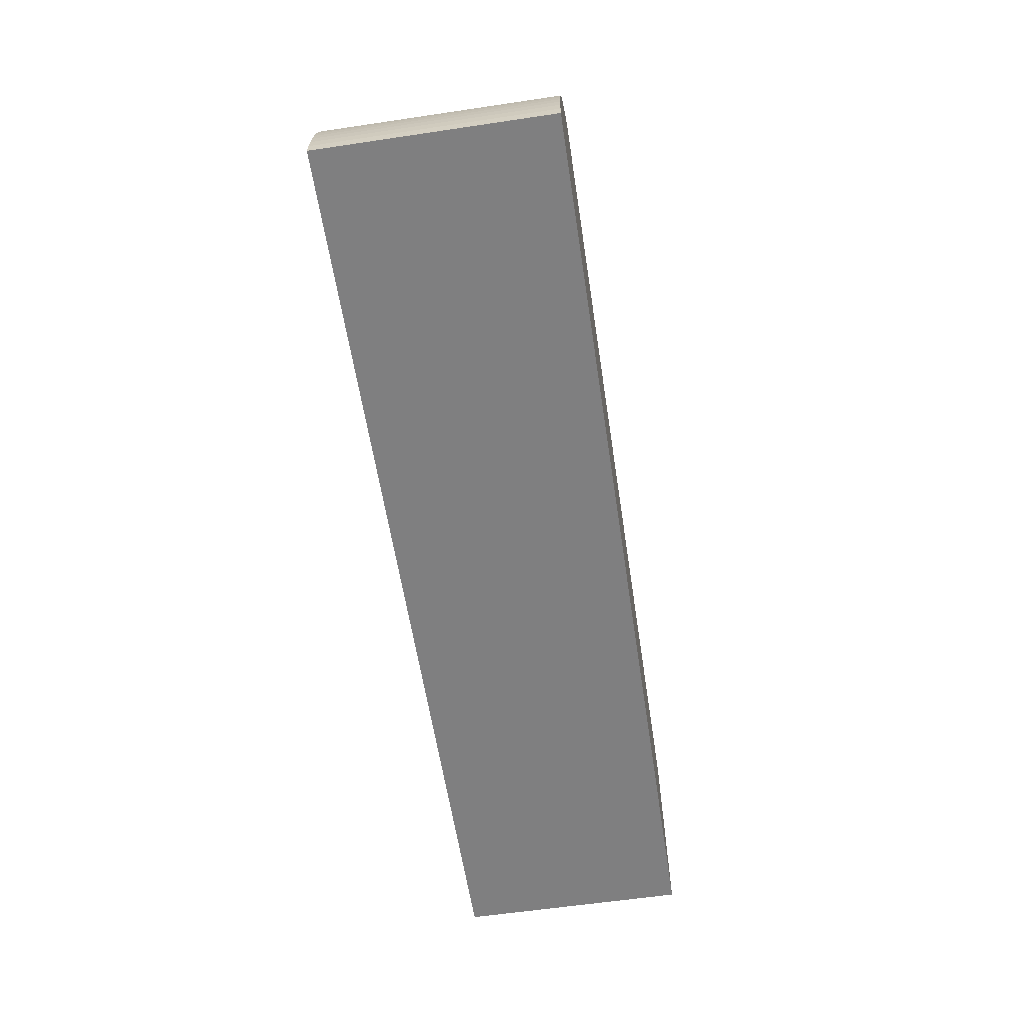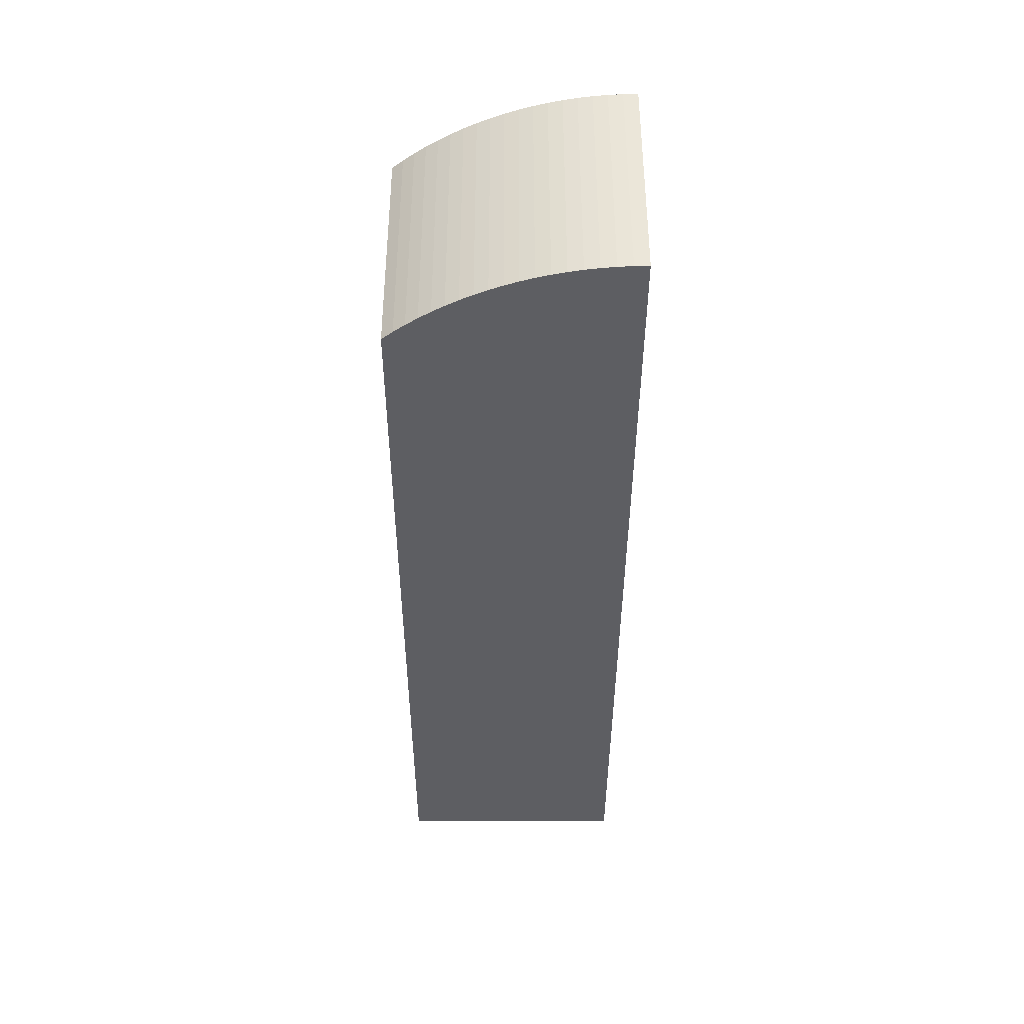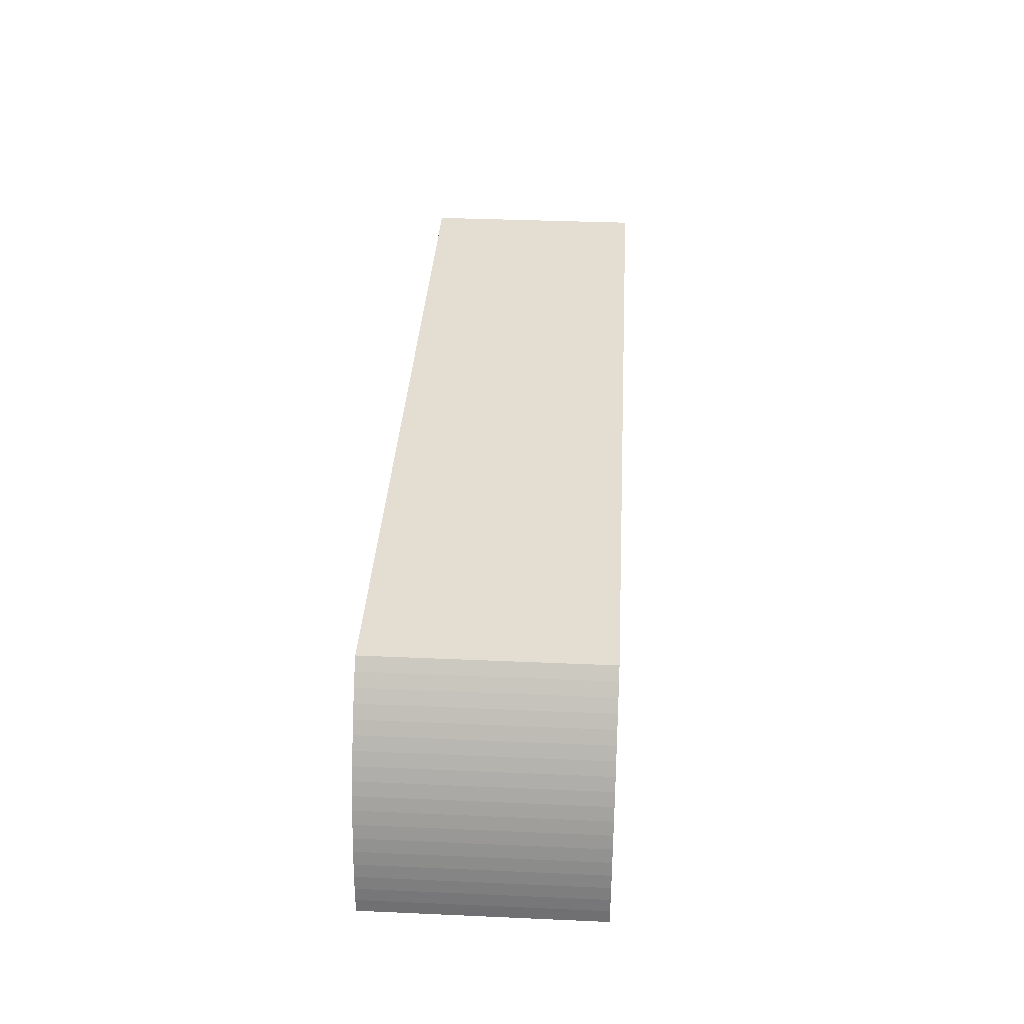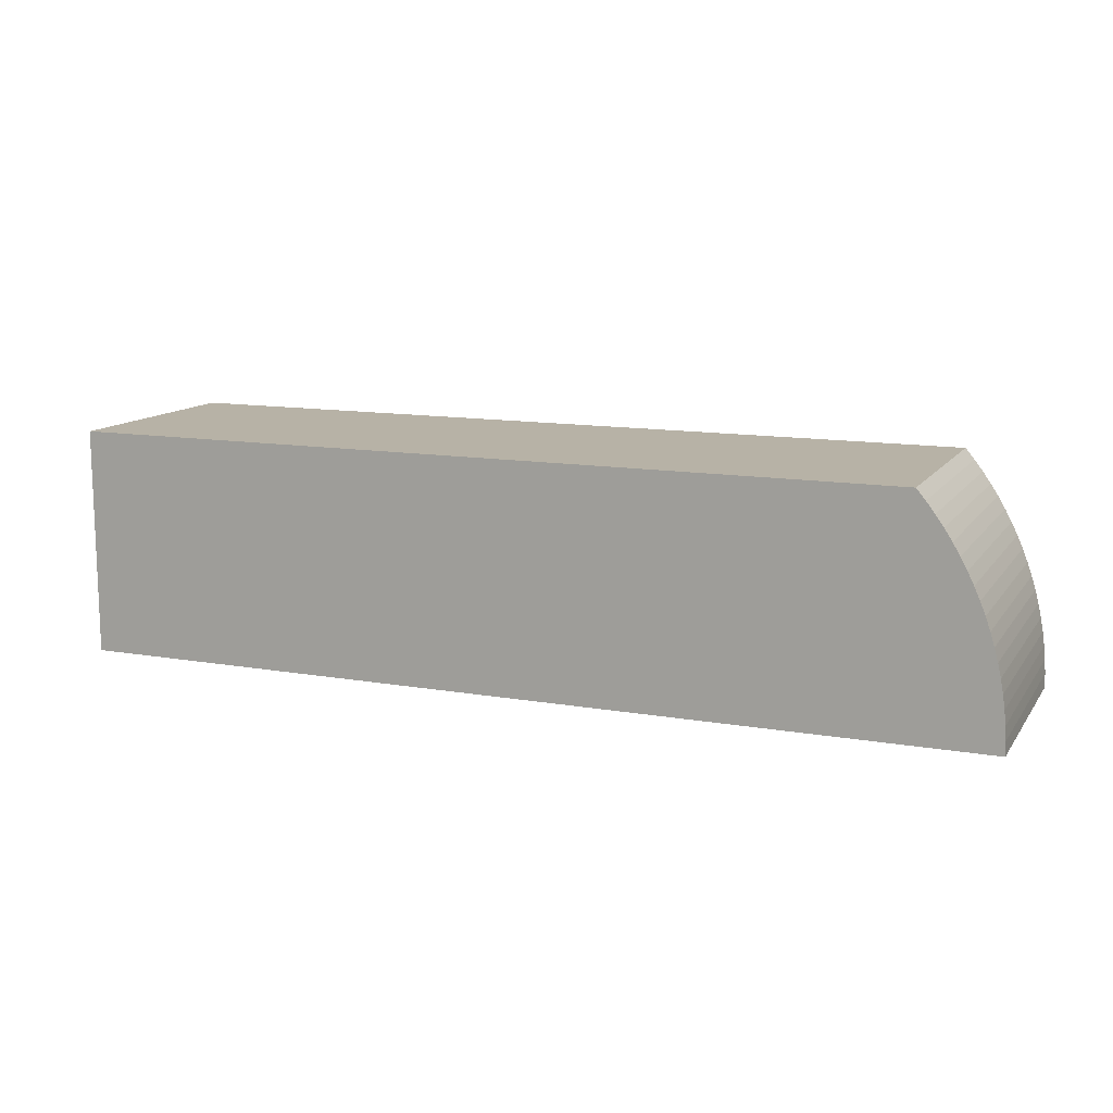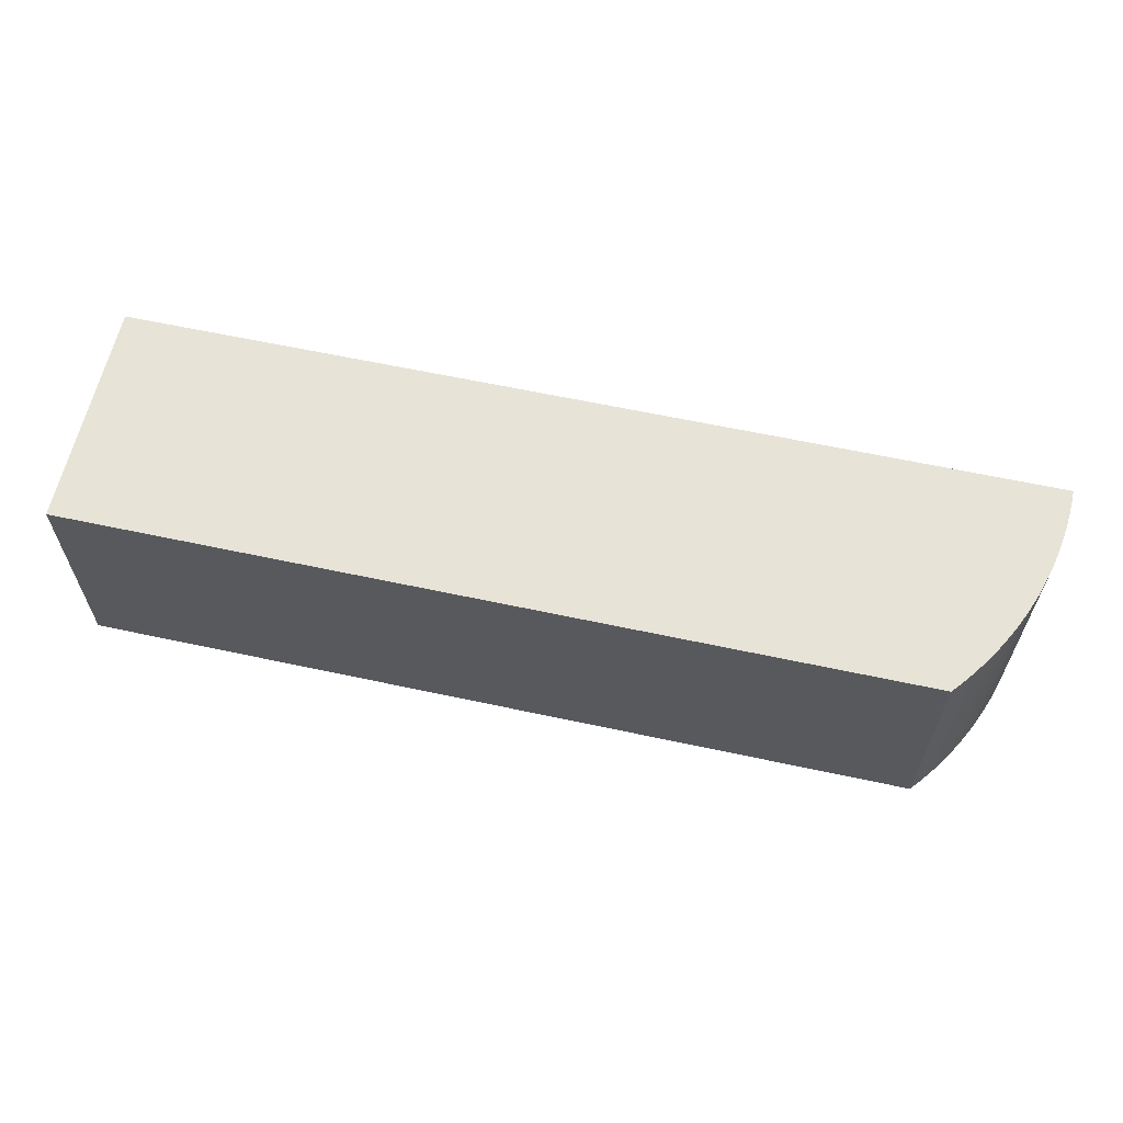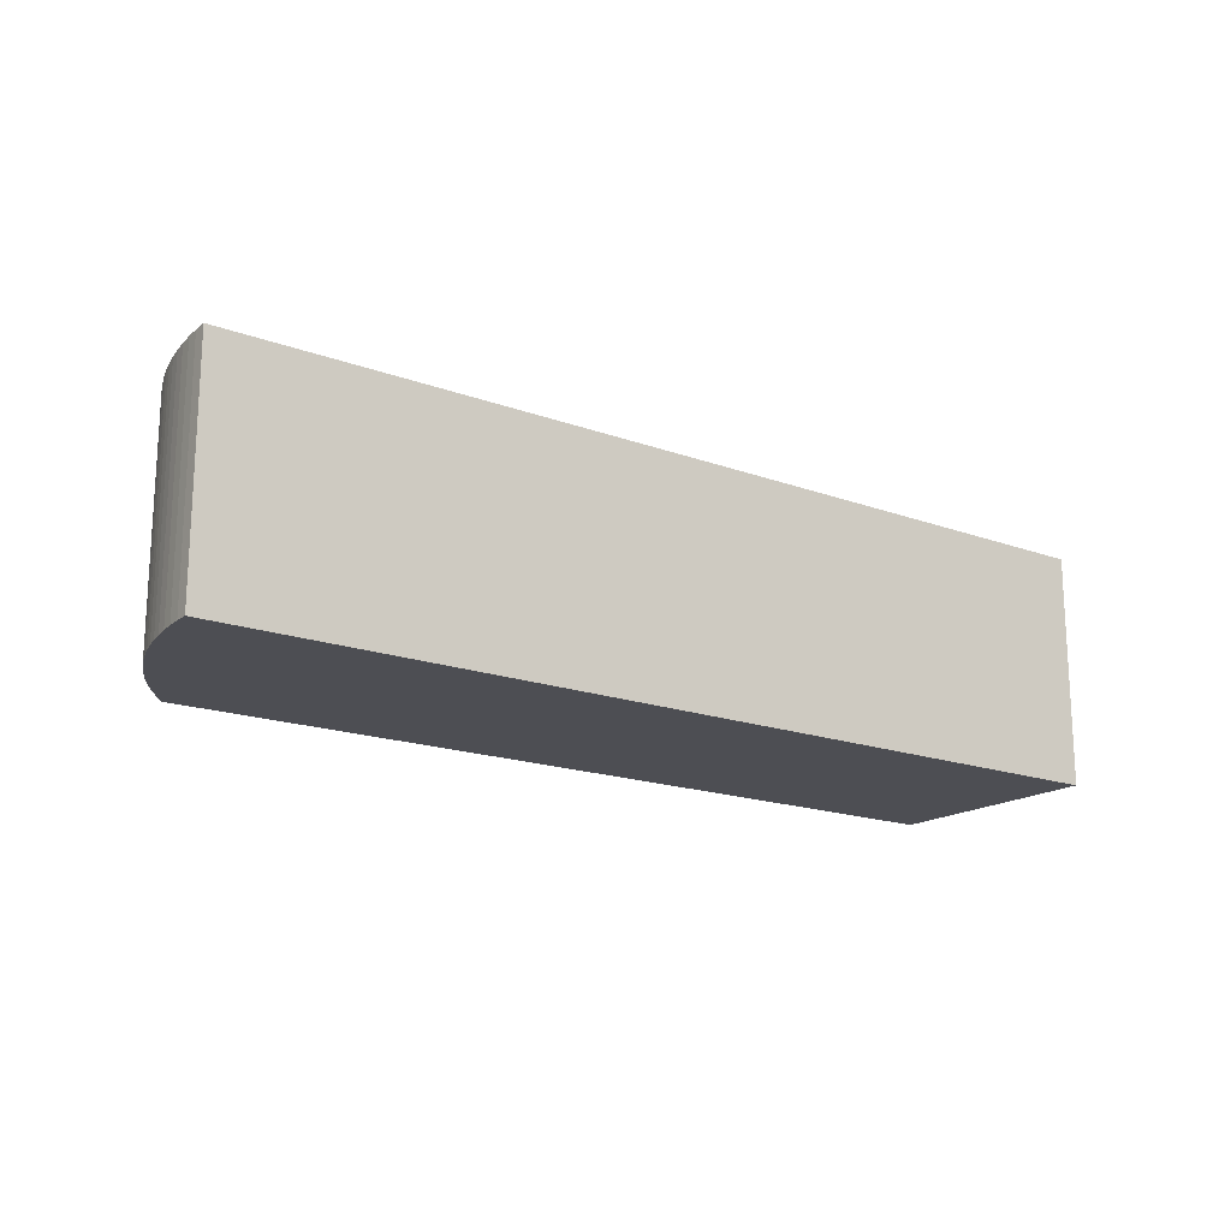
<metadata>
{"format":"obj","ext":"obj","renderer":"f3d","projection":"perspective","resolution":1024,"background":"white","views":[{"elev":-59.7,"azim":-81.3,"up":"+Y"},{"elev":-39.3,"azim":-90.1,"up":"+Z"},{"elev":36.0,"azim":-86.7,"up":"+Y"},{"elev":12.4,"azim":-157.8,"up":"+Y"},{"elev":61.5,"azim":-167.6,"up":"+Z"},{"elev":-17.4,"azim":-36.0,"up":"+Z"}]}
</metadata>
<code>
v -4211 3.581e+04 -2907
v -4211 3.581e+04 -2607
v -4211 3.611e+04 -2607
v -4211 3.611e+04 -2907
v -4211 3.611e+04 -2907
v -4211 3.611e+04 -2607
v -5311 3.611e+04 -2607
v -5311 3.611e+04 -2907
v -5311 3.611e+04 -2907
v -5311 3.611e+04 -2607
v -5323 3.61e+04 -2607
v -5323 3.61e+04 -2907
v -5323 3.61e+04 -2907
v -5323 3.61e+04 -2607
v -5334 3.608e+04 -2607
v -5334 3.608e+04 -2907
v -5334 3.608e+04 -2907
v -5334 3.608e+04 -2607
v -5344 3.607e+04 -2607
v -5344 3.607e+04 -2907
v -5344 3.607e+04 -2907
v -5344 3.607e+04 -2607
v -5354 3.605e+04 -2607
v -5354 3.605e+04 -2907
v -5354 3.605e+04 -2907
v -5354 3.605e+04 -2607
v -5364 3.604e+04 -2607
v -5364 3.604e+04 -2907
v -5364 3.604e+04 -2907
v -5364 3.604e+04 -2607
v -5372 3.602e+04 -2607
v -5372 3.602e+04 -2907
v -5372 3.602e+04 -2907
v -5372 3.602e+04 -2607
v -5381 3.6e+04 -2607
v -5381 3.6e+04 -2907
v -5381 3.6e+04 -2907
v -5381 3.6e+04 -2607
v -5388 3.599e+04 -2607
v -5388 3.599e+04 -2907
v -5388 3.599e+04 -2907
v -5388 3.599e+04 -2607
v -5395 3.597e+04 -2607
v -5395 3.597e+04 -2907
v -5395 3.597e+04 -2907
v -5395 3.597e+04 -2607
v -5401 3.595e+04 -2607
v -5401 3.595e+04 -2907
v -5401 3.595e+04 -2907
v -5401 3.595e+04 -2607
v -5406 3.594e+04 -2607
v -5406 3.594e+04 -2907
v -5406 3.594e+04 -2907
v -5406 3.594e+04 -2607
v -5411 3.592e+04 -2607
v -5411 3.592e+04 -2907
v -5411 3.592e+04 -2907
v -5411 3.592e+04 -2607
v -5415 3.59e+04 -2607
v -5415 3.59e+04 -2907
v -5415 3.59e+04 -2907
v -5415 3.59e+04 -2607
v -5418 3.588e+04 -2607
v -5418 3.588e+04 -2907
v -5418 3.588e+04 -2907
v -5418 3.588e+04 -2607
v -5421 3.586e+04 -2607
v -5421 3.586e+04 -2907
v -5421 3.586e+04 -2907
v -5421 3.586e+04 -2607
v -5423 3.585e+04 -2607
v -5423 3.585e+04 -2907
v -5423 3.585e+04 -2907
v -5423 3.585e+04 -2607
v -5424 3.583e+04 -2607
v -5424 3.583e+04 -2907
v -5424 3.583e+04 -2907
v -5424 3.583e+04 -2607
v -5424 3.581e+04 -2607
v -5424 3.581e+04 -2907
v -5424 3.581e+04 -2907
v -5424 3.581e+04 -2607
v -4211 3.581e+04 -2607
v -4211 3.581e+04 -2907
v -4211 3.581e+04 -2907
v -4211 3.611e+04 -2907
v -5311 3.611e+04 -2907
v -5323 3.61e+04 -2907
v -5334 3.608e+04 -2907
v -5344 3.607e+04 -2907
v -5354 3.605e+04 -2907
v -5364 3.604e+04 -2907
v -5372 3.602e+04 -2907
v -5381 3.6e+04 -2907
v -5388 3.599e+04 -2907
v -5395 3.597e+04 -2907
v -5401 3.595e+04 -2907
v -5406 3.594e+04 -2907
v -5411 3.592e+04 -2907
v -5415 3.59e+04 -2907
v -5418 3.588e+04 -2907
v -5421 3.586e+04 -2907
v -5423 3.585e+04 -2907
v -5424 3.583e+04 -2907
v -5424 3.581e+04 -2907
v -4211 3.611e+04 -2607
v -4211 3.581e+04 -2607
v -5424 3.581e+04 -2607
v -5424 3.583e+04 -2607
v -5423 3.585e+04 -2607
v -5421 3.586e+04 -2607
v -5418 3.588e+04 -2607
v -5415 3.59e+04 -2607
v -5411 3.592e+04 -2607
v -5406 3.594e+04 -2607
v -5401 3.595e+04 -2607
v -5395 3.597e+04 -2607
v -5388 3.599e+04 -2607
v -5381 3.6e+04 -2607
v -5372 3.602e+04 -2607
v -5364 3.604e+04 -2607
v -5354 3.605e+04 -2607
v -5344 3.607e+04 -2607
v -5334 3.608e+04 -2607
v -5323 3.61e+04 -2607
v -5311 3.611e+04 -2607
f 108 110 109
f 108 111 110
f 108 112 111
f 108 113 112
f 108 114 113
f 108 115 114
f 108 116 115
f 108 117 116
f 108 118 117
f 108 119 118
f 108 120 119
f 108 121 120
f 108 122 121
f 108 123 122
f 108 124 123
f 108 125 124
f 108 126 125
f 108 107 126
f 107 106 126
f 104 103 105
f 103 102 105
f 102 101 105
f 101 100 105
f 100 99 105
f 99 98 105
f 98 97 105
f 97 96 105
f 96 95 105
f 95 94 105
f 94 93 105
f 93 92 105
f 92 91 105
f 91 90 105
f 90 89 105
f 89 88 105
f 88 87 105
f 87 86 105
f 86 85 105
f 83 81 84
f 83 82 81
f 79 77 80
f 79 78 77
f 75 73 76
f 75 74 73
f 71 69 72
f 71 70 69
f 67 65 68
f 67 66 65
f 63 61 64
f 63 62 61
f 59 57 60
f 59 58 57
f 55 53 56
f 55 54 53
f 51 49 52
f 51 50 49
f 47 45 48
f 47 46 45
f 43 41 44
f 43 42 41
f 39 37 40
f 39 38 37
f 35 33 36
f 35 34 33
f 31 29 32
f 31 30 29
f 27 25 28
f 27 26 25
f 23 21 24
f 23 22 21
f 19 17 20
f 19 18 17
f 15 13 16
f 15 14 13
f 11 9 12
f 11 10 9
f 7 5 8
f 7 6 5
f 3 1 4
f 3 2 1

</code>
